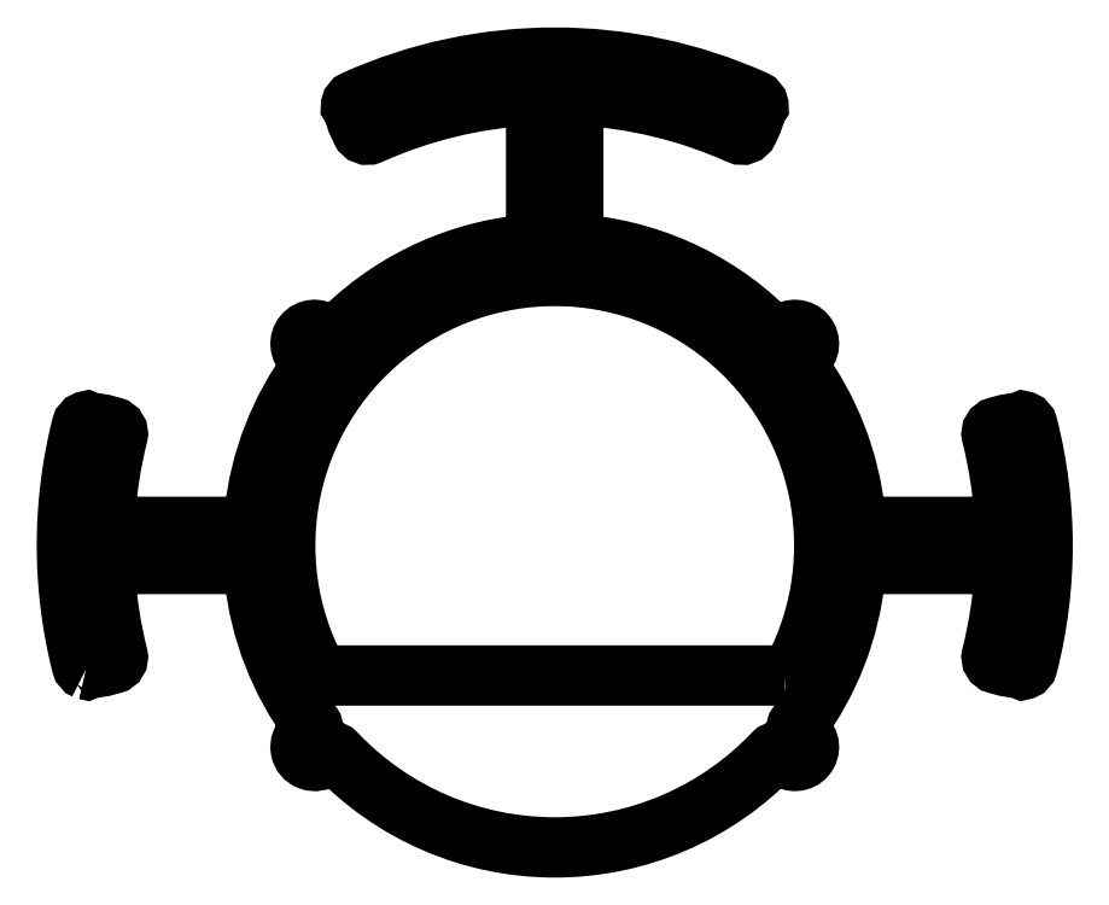
<metadata>
{"format":"dxf","ext":"dxf","renderer":"ezdxf+matplotlib","layout":"modelspace","background":"white","min_lineweight":24,"dpi":150}
</metadata>
<code>
0
SECTION
2
ENTITIES
0
CIRCLE
8
0
10
51.71
20
43.39
30
0
40
1.6
210
-0
220
0
230
1
0
CIRCLE
8
0
10
51.71
20
-43.39
30
0
40
1.6
210
-0
220
0
230
1
0
LWPOLYLINE
8
0
90
4
70
1
43
0
10
49.6
20
-28
42
0.2789
10
51.37
20
-26.93
42
1.653
10
-51.37
20
-26.93
42
0.2789
10
-49.6
20
-28
0
CIRCLE
8
0
10
-51.71
20
43.39
30
0
40
1.6
210
0
220
0
230
1
0
CIRCLE
8
0
10
-51.71
20
-43.39
30
0
40
1.6
210
0
220
0
230
1
0
LWPOLYLINE
8
0
90
90
70
1
43
0
10
-100.9
20
-26.72
42
0.5185
10
-100.5
20
-26.46
42
-0.7868
10
-97.64
20
-25.9
42
0.366
10
-97.29
20
-26.07
10
-95.13
20
-25.49
42
0.4098
10
-94.07
20
-23.68
42
-0.04728
10
-96.84
20
-5.584
42
-0.4312
10
-95.34
20
-3.998
10
-67.64
20
-3.998
42
-0.3843
10
-64.65
20
-6.689
42
0.1344
10
-52.23
20
-38.69
42
-0.3966
10
-52.39
20
-40.05
10
-53.64
20
-41.09
42
1
10
-49.78
20
-45.69
10
-48.54
20
-44.64
42
-0.3966
10
-47.17
20
-44.72
42
0.4299
10
47.17
20
-44.72
42
-0.3966
10
48.54
20
-44.64
10
49.78
20
-45.69
42
1
10
53.64
20
-41.09
10
52.39
20
-40.05
42
-0.3966
10
52.23
20
-38.69
42
0.1344
10
64.65
20
-6.689
42
-0.3843
10
67.64
20
-3.998
10
95.34
20
-3.998
42
-0.4312
10
96.84
20
-5.584
42
-0.04728
10
94.07
20
-23.68
42
0.4098
10
95.13
20
-25.49
10
97.29
20
-26.07
42
0.366
10
97.64
20
-25.9
42
-0.7868
10
100.5
20
-26.46
42
0.5185
10
100.9
20
-26.72
42
0.2381
10
101.8
20
-25.7
42
0.1243
10
101.8
20
25.7
42
0.2381
10
100.9
20
26.72
42
0.5185
10
100.5
20
26.46
42
-0.7868
10
97.64
20
25.9
42
0.366
10
97.29
20
26.07
10
95.13
20
25.49
42
0.4098
10
94.07
20
23.68
42
-0.04727
10
96.84
20
5.586
42
-0.4312
10
95.34
20
4
10
67.64
20
4
42
-0.3843
10
64.65
20
6.691
42
0.1344
10
52.23
20
38.69
42
-0.3966
10
52.39
20
40.05
10
53.64
20
41.09
42
1
10
49.78
20
45.69
10
48.54
20
44.64
42
-0.3966
10
47.17
20
44.72
42
0.1791
10
6.691
20
64.65
42
-0.3843
10
4
20
67.64
10
4
20
95.34
42
-0.4312
10
5.586
20
96.84
42
-0.09112
10
39.65
20
88.53
42
0.4098
10
41.62
20
89.26
10
42.57
20
91.29
42
0.366
10
42.47
20
91.66
42
-0.7868
10
43.51
20
94.38
42
0.5185
10
43.84
20
94.75
42
0.2381
10
42.99
20
95.8
42
0.2141
10
-42.99
20
95.8
42
0.2381
10
-43.84
20
94.75
42
0.5185
10
-43.51
20
94.38
42
-0.7868
10
-42.47
20
91.66
42
0.366
10
-42.57
20
91.29
10
-41.62
20
89.26
42
0.4098
10
-39.65
20
88.53
42
-0.09112
10
-5.586
20
96.84
42
-0.4312
10
-4
20
95.34
10
-4
20
67.64
42
-0.3843
10
-6.691
20
64.65
42
0.1791
10
-47.17
20
44.72
42
-0.3966
10
-48.54
20
44.64
10
-49.78
20
45.69
42
1
10
-53.64
20
41.09
10
-52.39
20
40.05
42
-0.3966
10
-52.23
20
38.69
42
0.1344
10
-64.65
20
6.691
42
-0.3843
10
-67.64
20
4
10
-95.34
20
4
42
-0.4312
10
-96.84
20
5.586
42
-0.04727
10
-94.07
20
23.68
42
0.4098
10
-95.13
20
25.49
10
-97.29
20
26.07
42
0.366
10
-97.64
20
25.9
42
-0.7868
10
-100.5
20
26.46
42
0.5185
10
-100.9
20
26.72
42
0.2381
10
-101.8
20
25.7
42
0.1243
10
-101.8
20
-25.7
42
0.2381
0
ENDSEC
0
EOF

</code>
